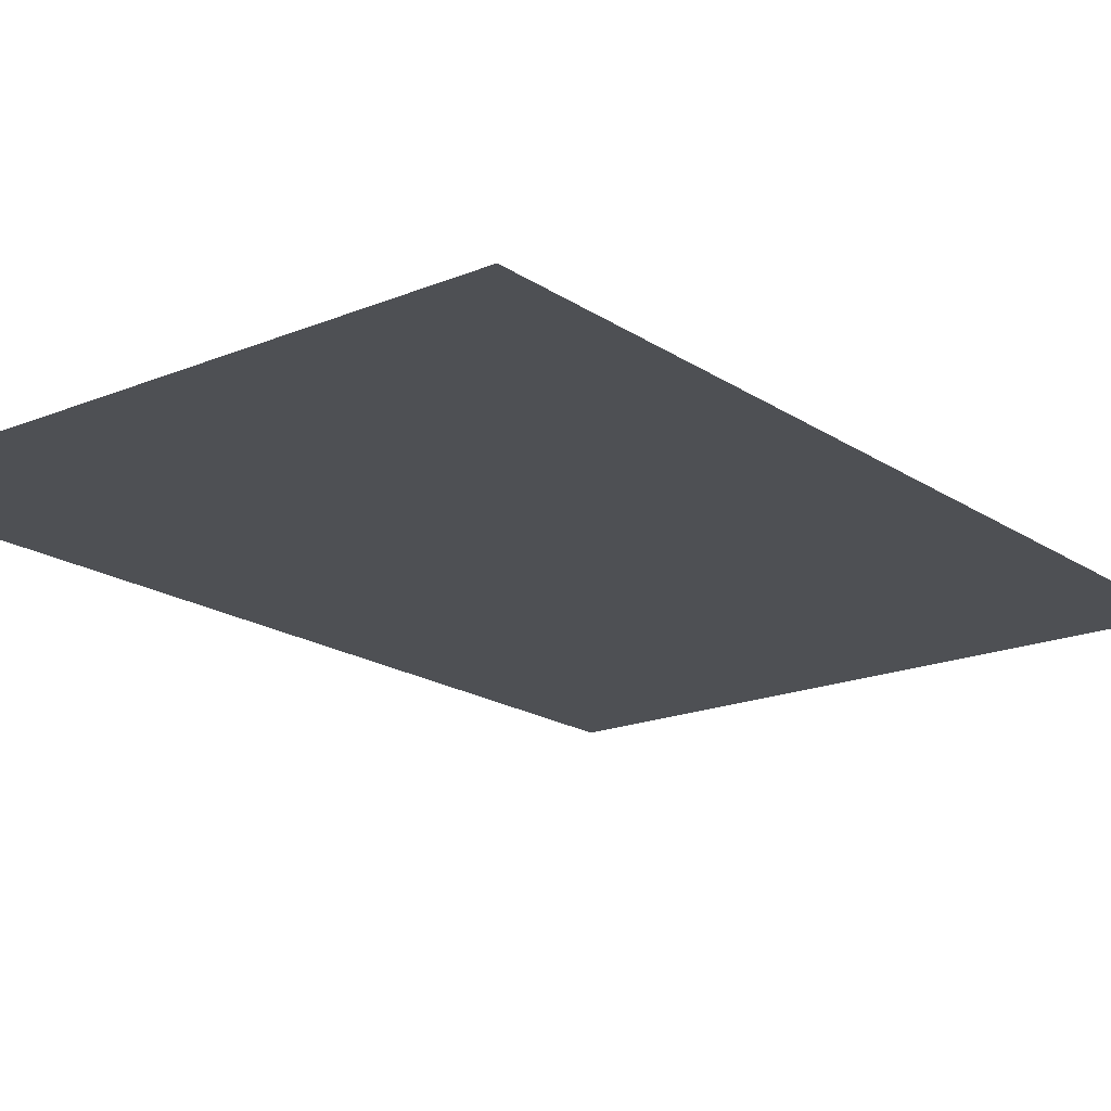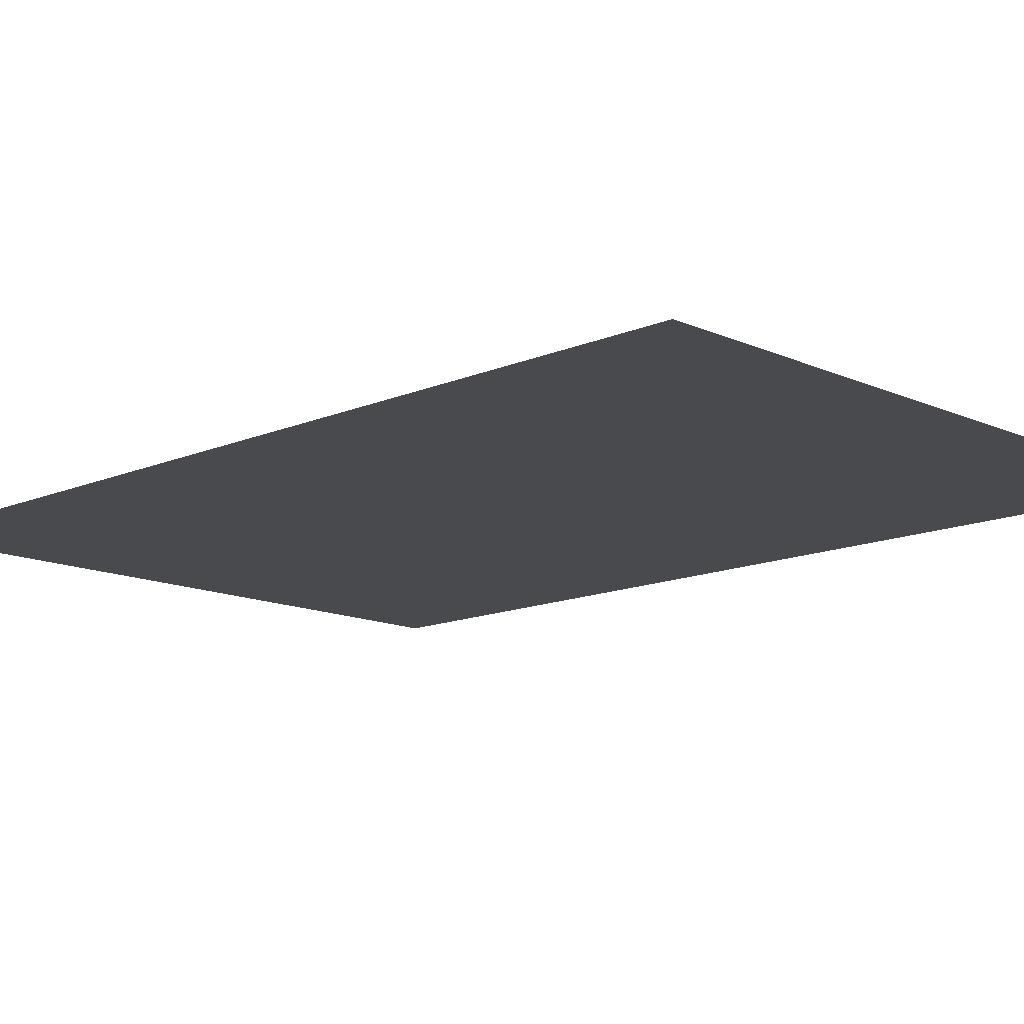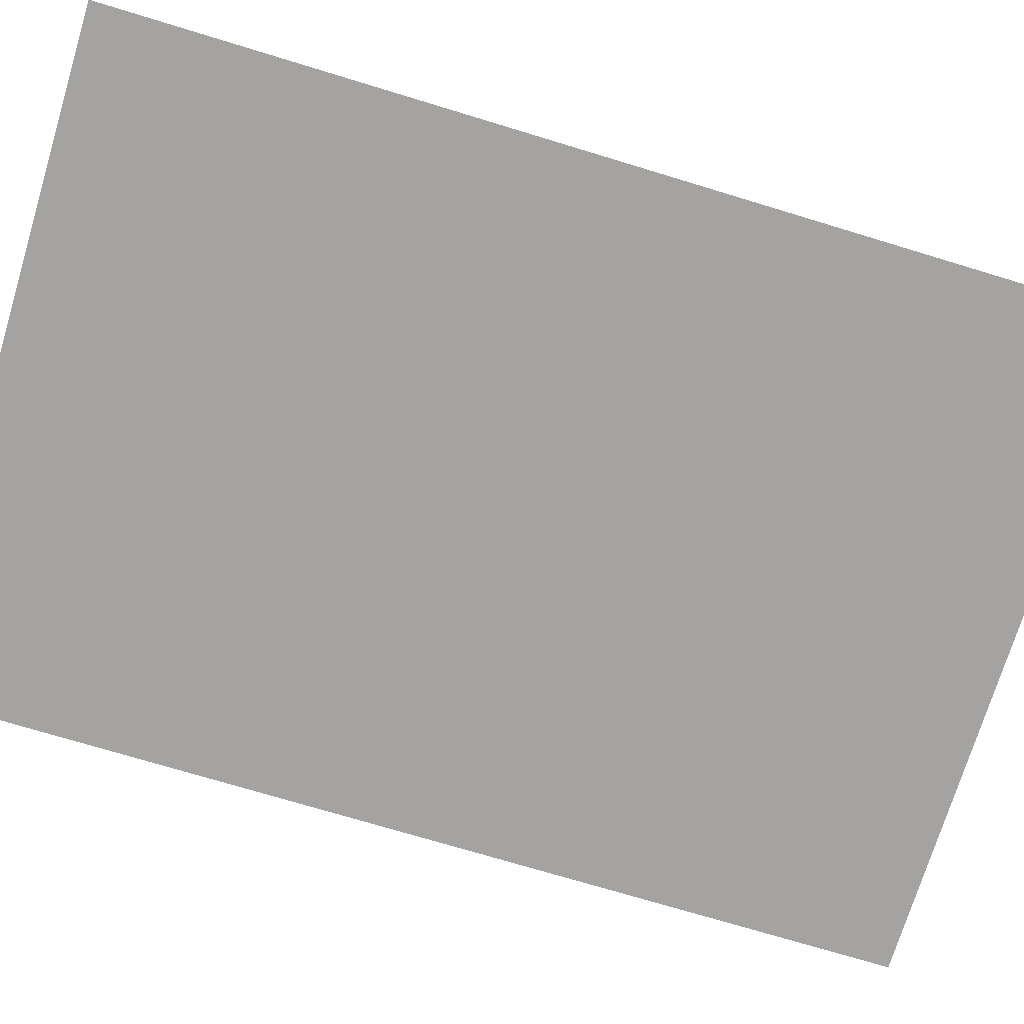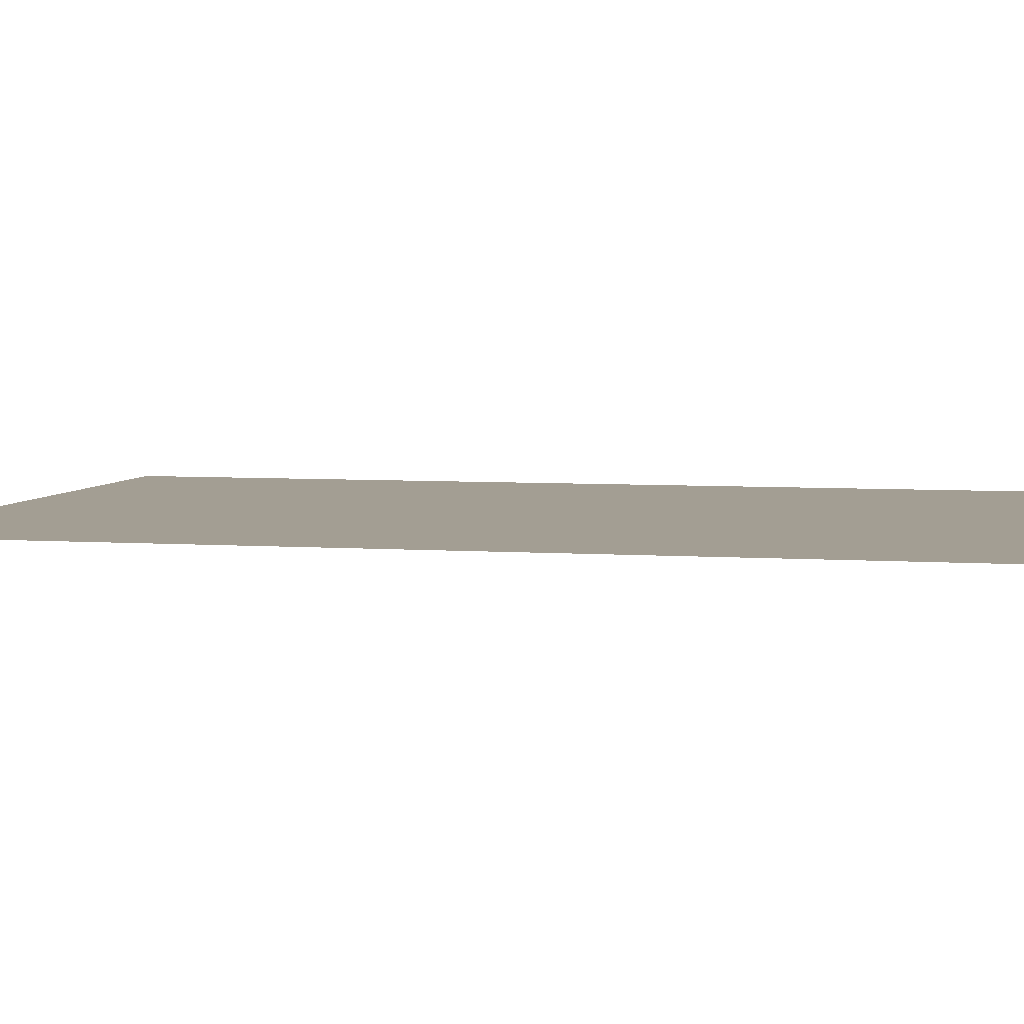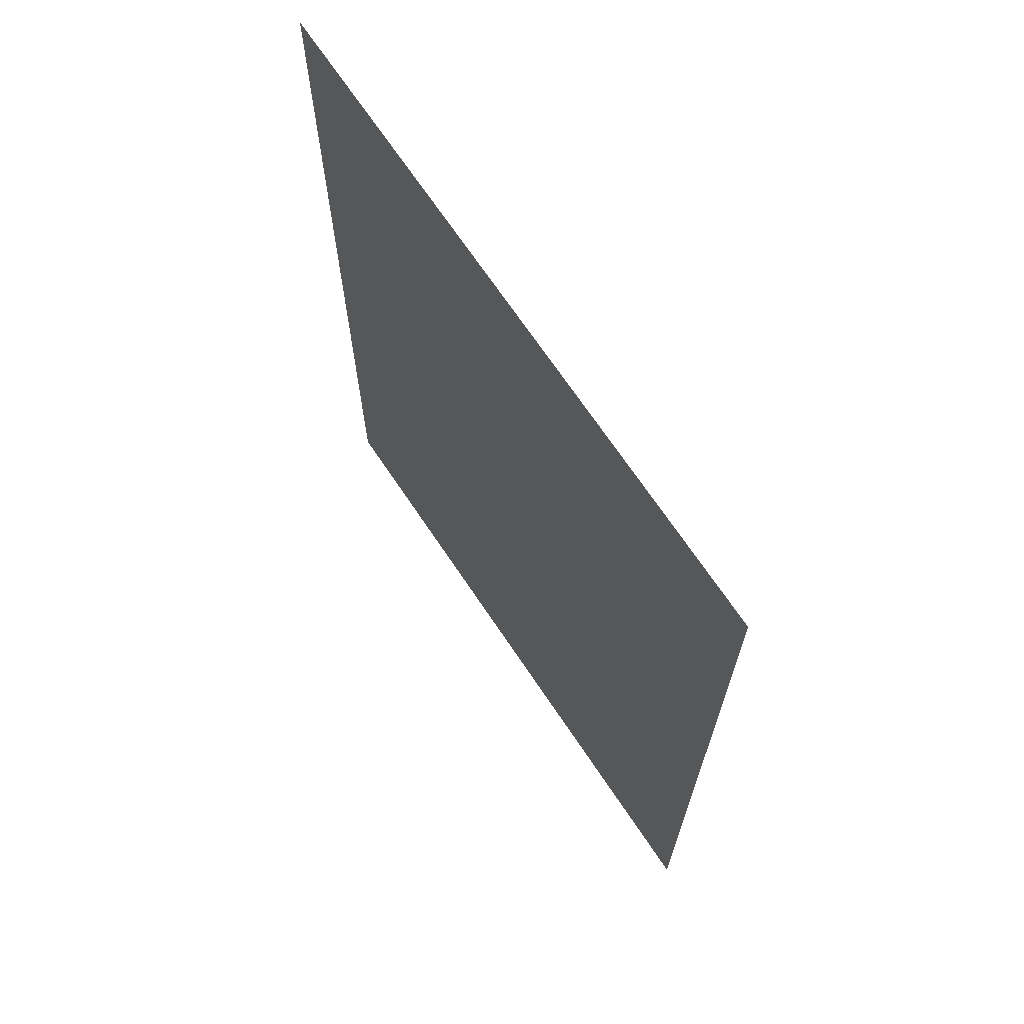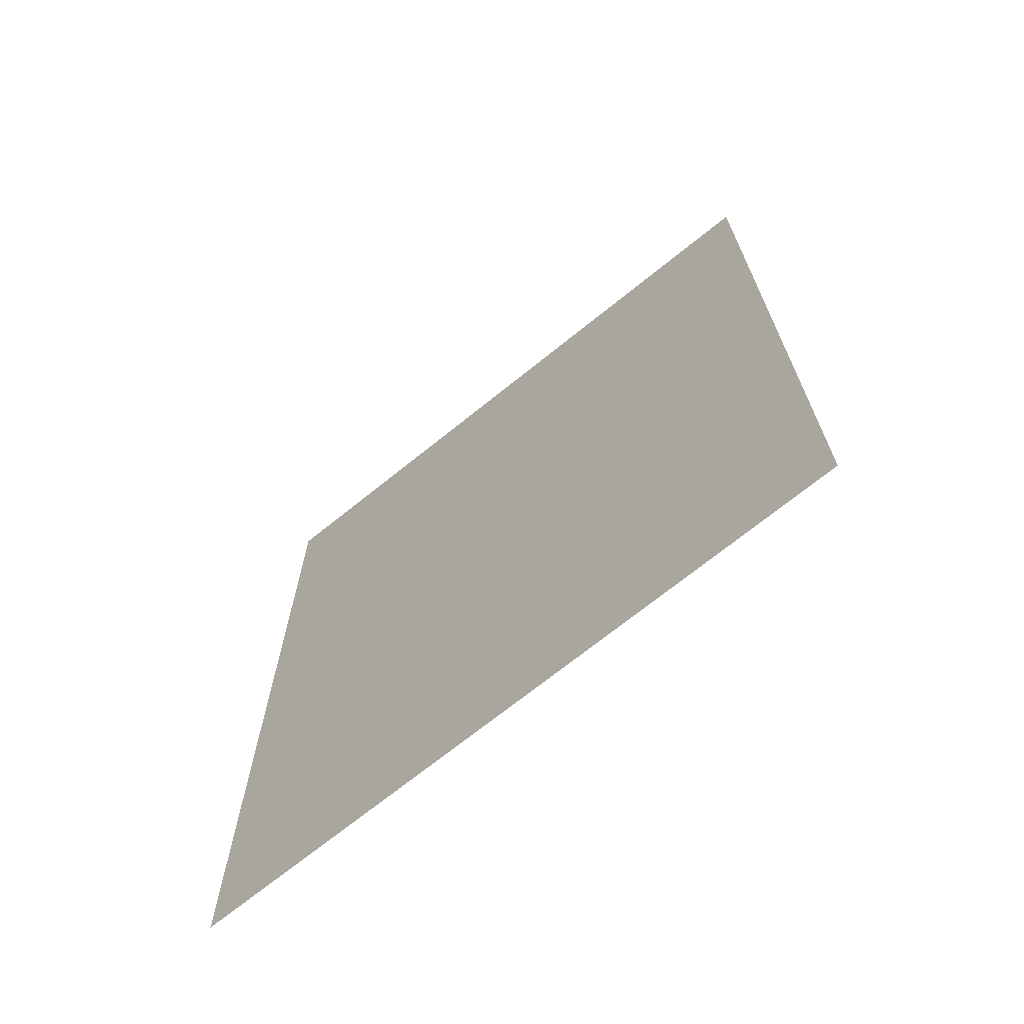
<metadata>
{"format":"obj","ext":"obj","renderer":"f3d","projection":"perspective","resolution":1024,"background":"white","views":[{"elev":-18.5,"azim":38.4,"up":"+Y"},{"elev":-13.3,"azim":-45.6,"up":"+Y"},{"elev":-73.1,"azim":73.1,"up":"+Y"},{"elev":5.2,"azim":102.6,"up":"+Y"},{"elev":69.4,"azim":-123.8,"up":"+Z"},{"elev":-70.5,"azim":38.9,"up":"+Z"}]}
</metadata>
<code>
g ImageTargetMesh20456
v 0.06943 0 -0.1
v 0.06943 0 0.1
v -0.06943 0 -0.1
v -0.06943 0 0.1
g ImageTargetMesh20456_0
f 3 2 1
f 4 2 3

</code>
